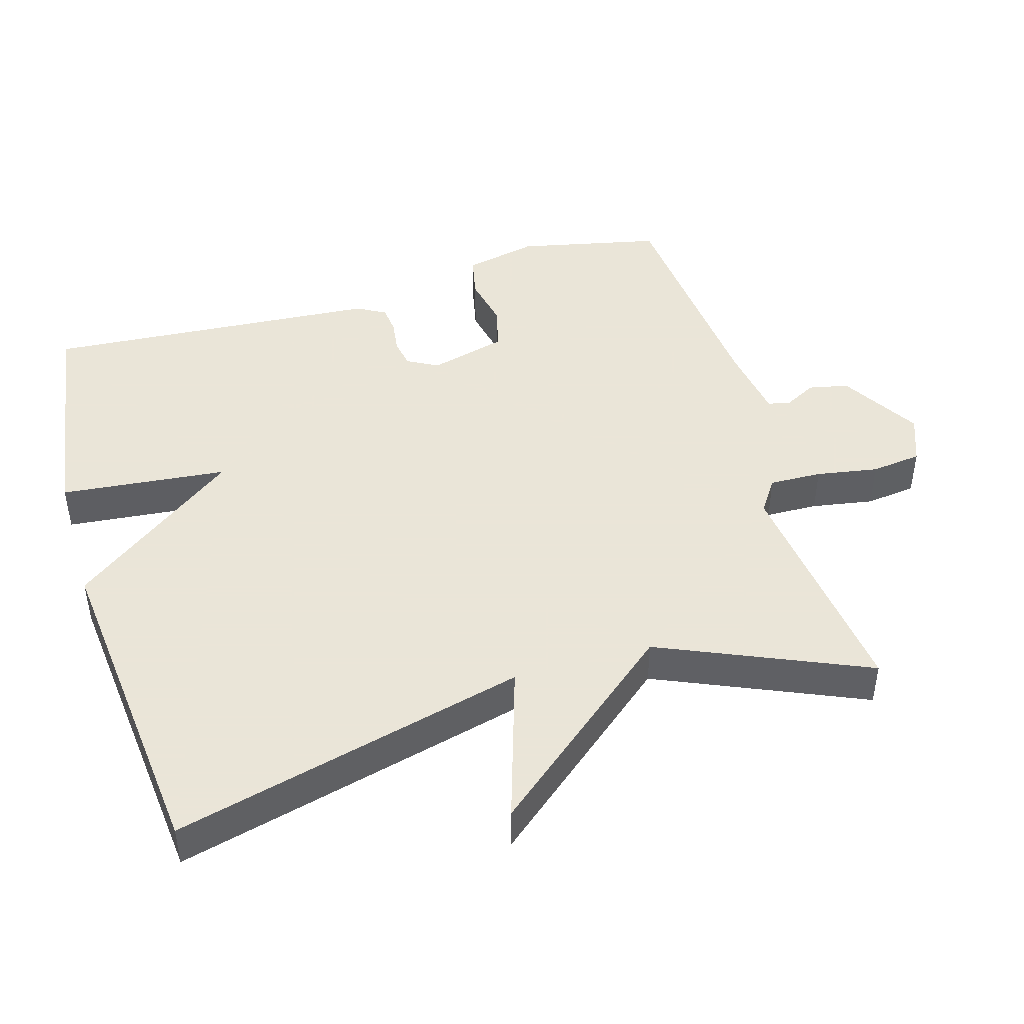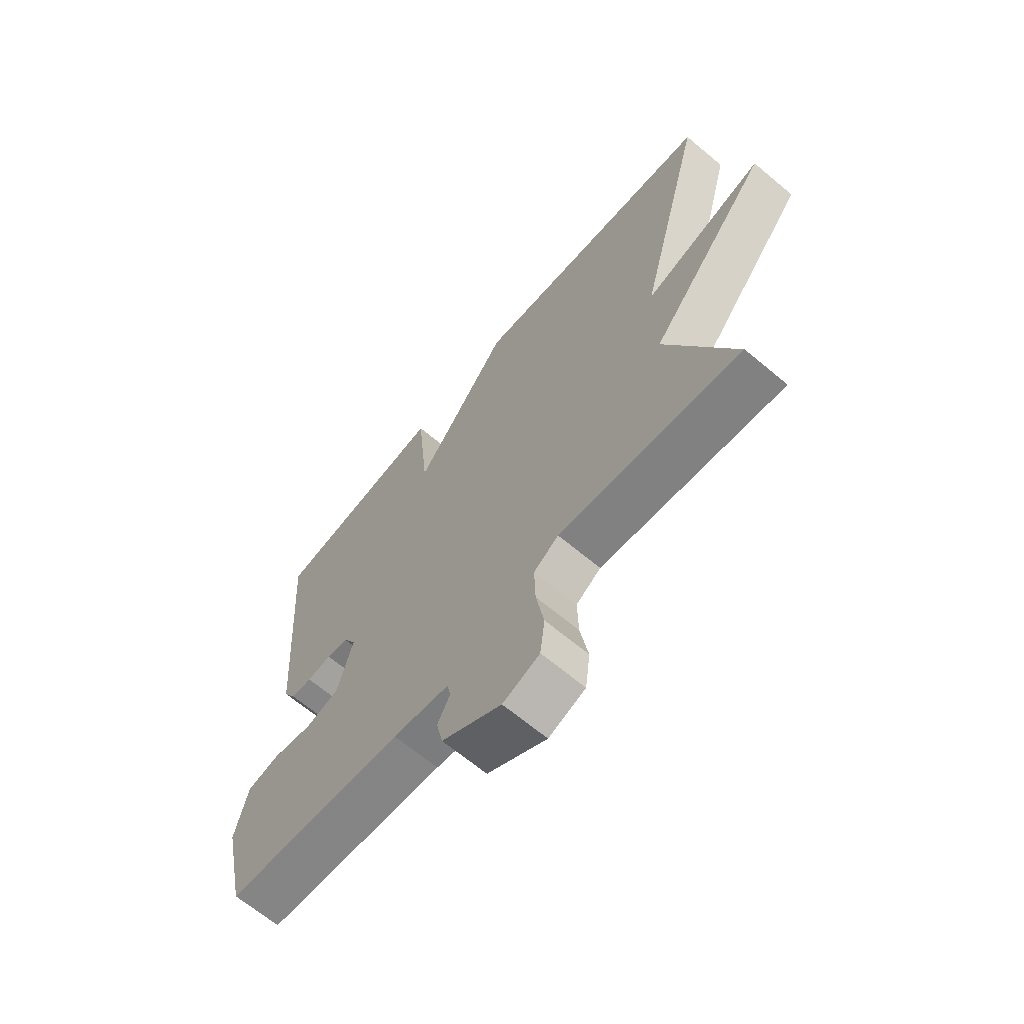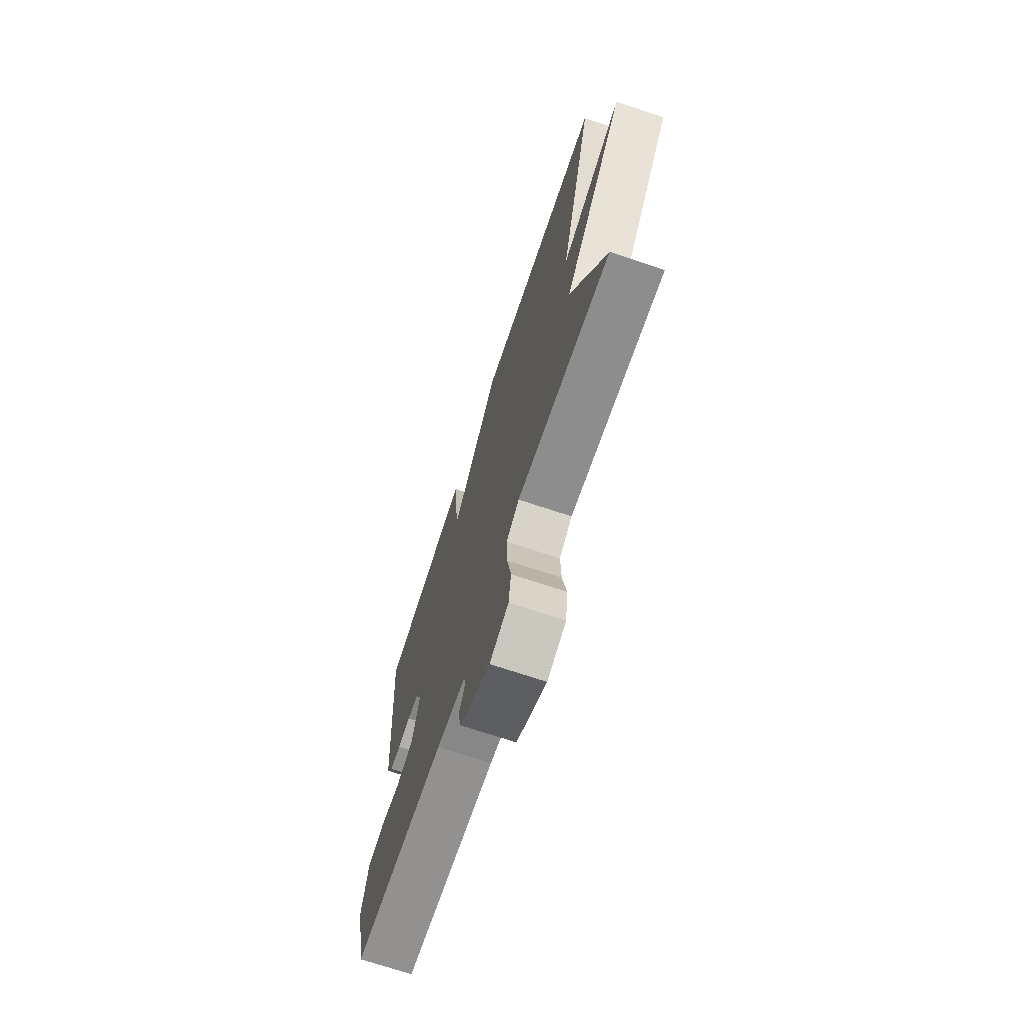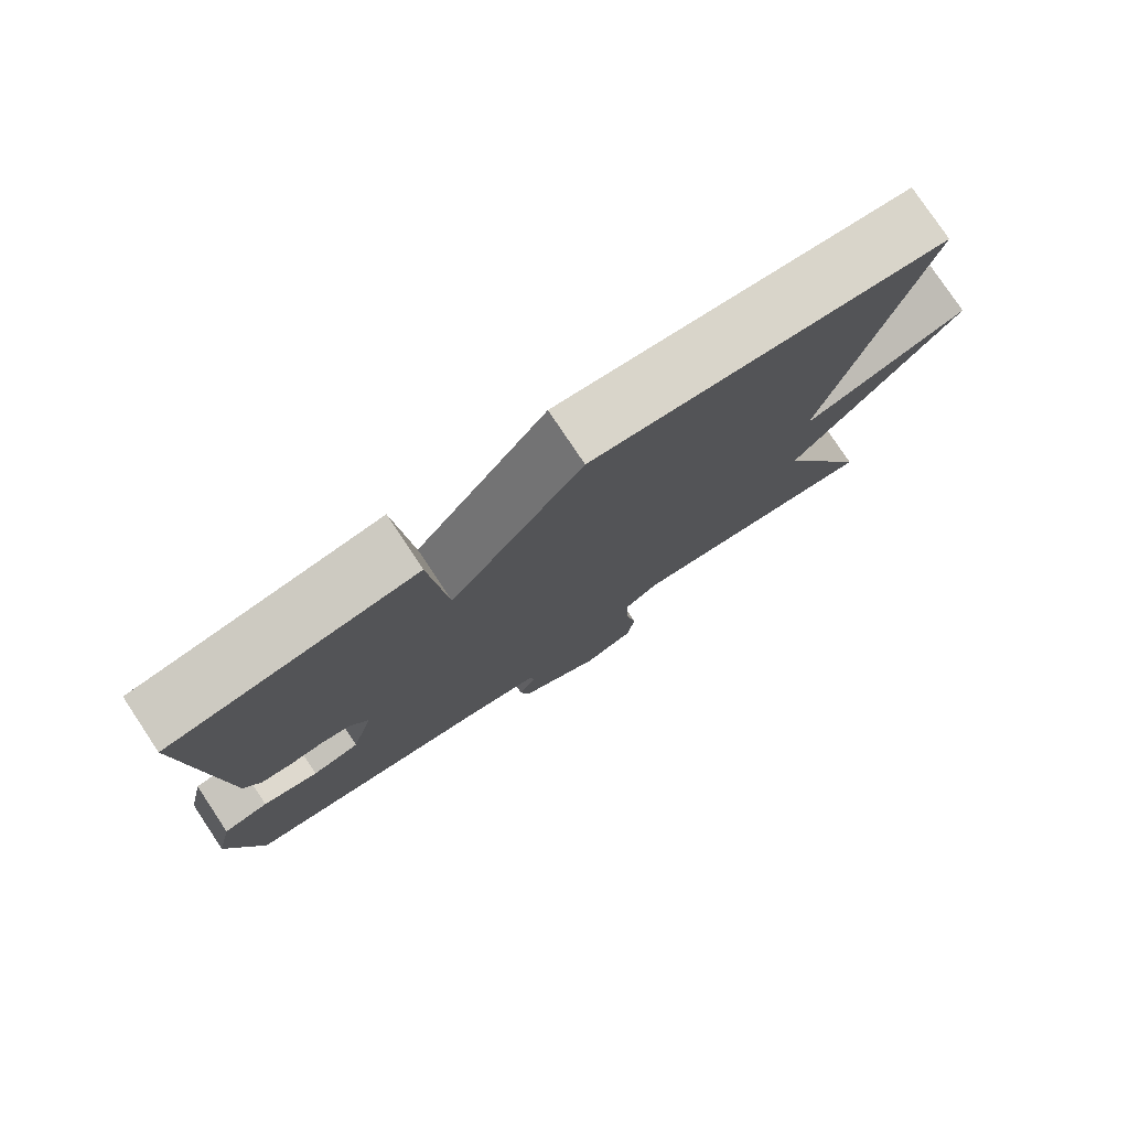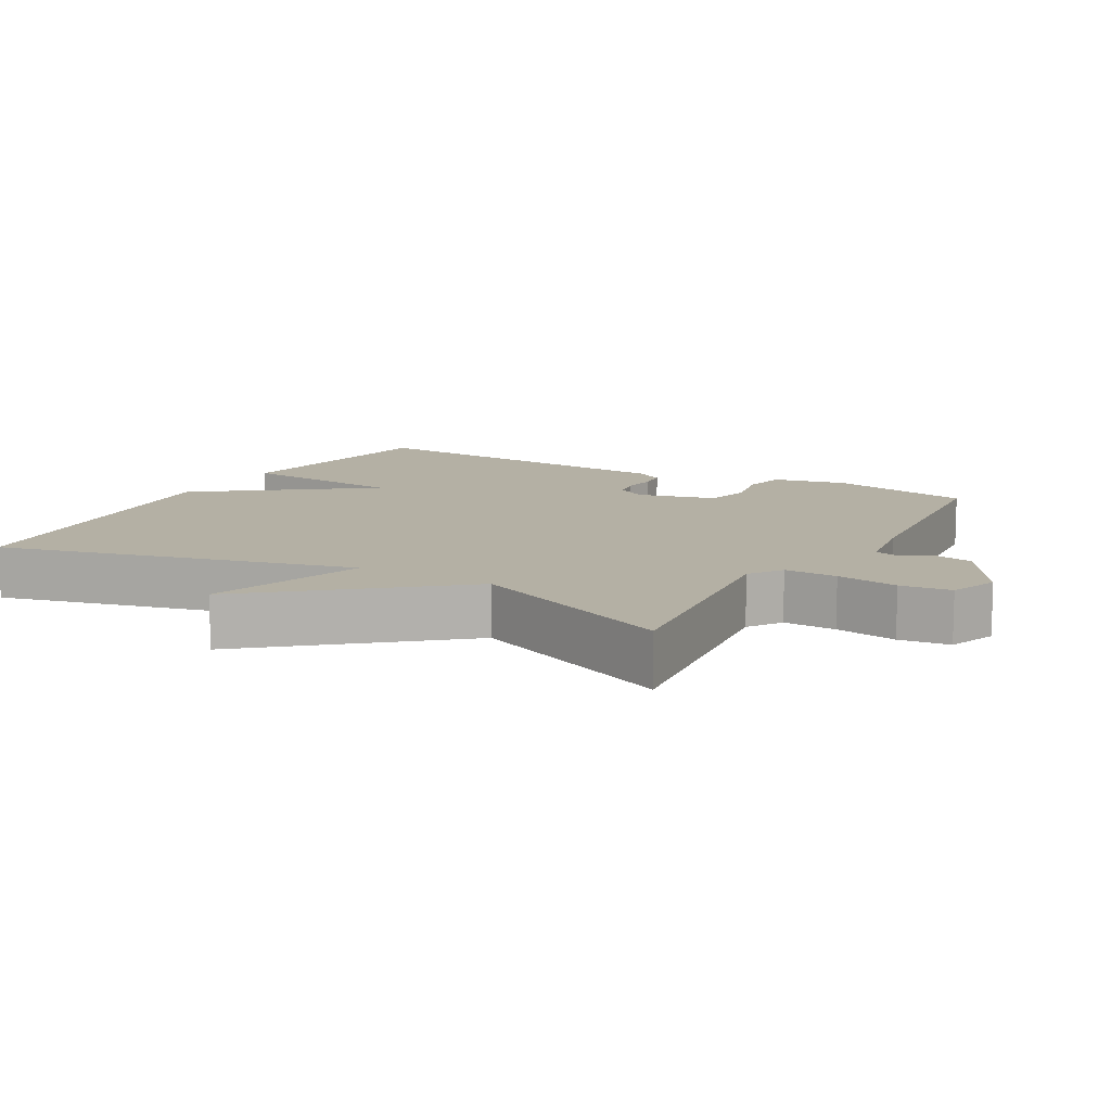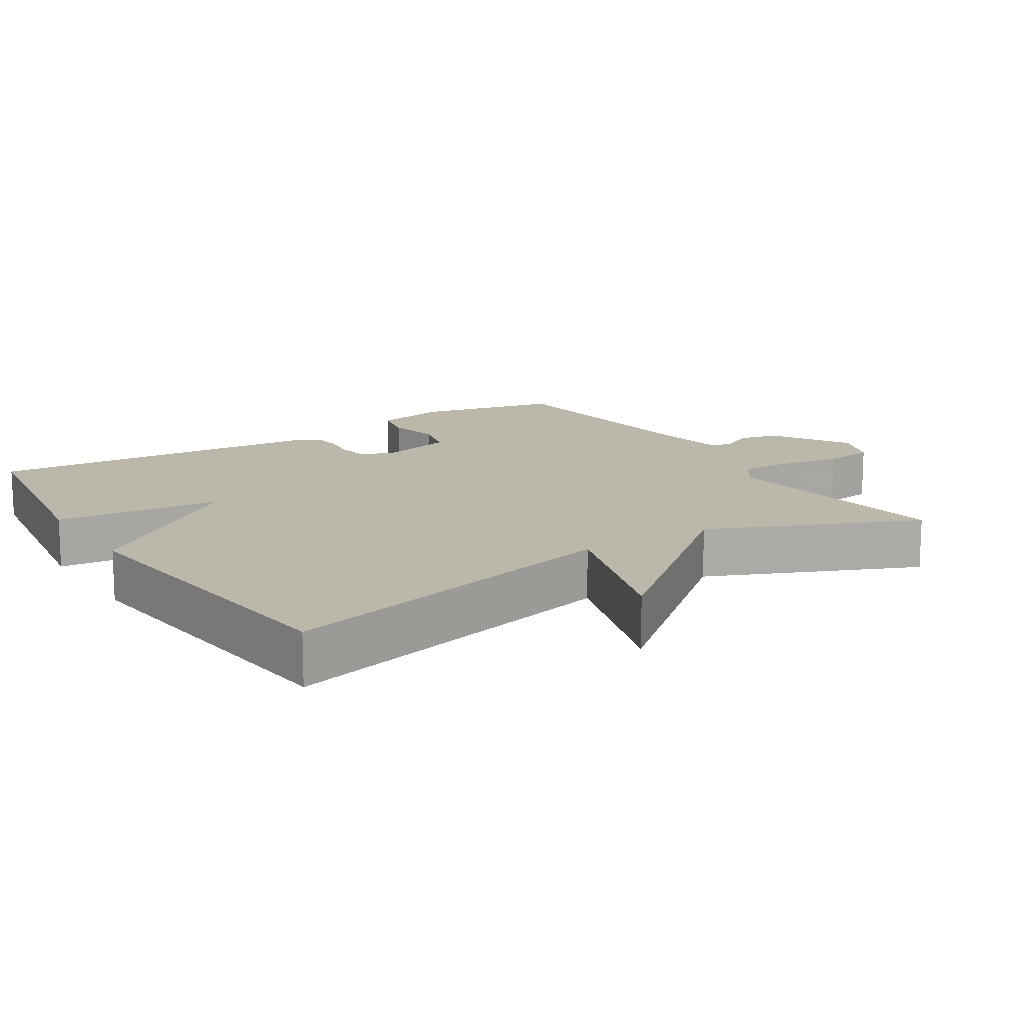
<metadata>
{"format":"obj","ext":"obj","renderer":"f3d","projection":"perspective","resolution":1024,"background":"white","views":[{"elev":45.5,"azim":73.7,"up":"+Y"},{"elev":-66.5,"azim":50.0,"up":"+Z"},{"elev":-71.5,"azim":71.6,"up":"+Z"},{"elev":78.4,"azim":-33.7,"up":"+Z"},{"elev":11.5,"azim":119.6,"up":"+Y"},{"elev":14.3,"azim":57.5,"up":"+Y"}]}
</metadata>
<code>
v 0.5 0.07 -0.5
v 0.158 0.07 -0.458
v 0.111 0.07 -0.49
v 0.113 0.07 -0.565
v 0.128 0.07 -0.653
v 0.119 0.07 -0.725
v 0.05 0.07 -0.751
v -0.062 0.07 -0.683
v -0.074 0.07 -0.626
v -0.05 0.07 -0.581
v -0.057 0.07 -0.549
v -0.163 0.07 -0.532
v -0.5 0.07 -0.5
v -0.544 0.07 -0.296
v -0.521 0.07 -0.192
v -0.46 0.07 -0.179
v -0.385 0.07 -0.195
v -0.321 0.07 -0.179
v -0.292 0.07 -0.069
v -0.316 0.07 -0.025
v -0.357 0.07 -0.018
v -0.403 0.07 -0.024
v -0.443 0.07 -0.02
v -0.466 0.07 0.021
v -0.5 0.07 0.5
v -0.171 0.07 0.549
v -0.148 0.07 0.311
v 0.029 0.07 0.549
v 0.5 0.07 0.5
v 0.372 0.07 -0.004
v 0.597 0.07 0.067
v 0.372 0.07 -0.204
v 0.5 0 -0.5
v 0.158 0 -0.458
v 0.111 0 -0.49
v 0.113 0 -0.565
v 0.128 0 -0.653
v 0.119 0 -0.725
v 0.05 0 -0.751
v -0.062 0 -0.683
v -0.074 0 -0.626
v -0.05 0 -0.581
v -0.057 0 -0.549
v -0.163 0 -0.532
v -0.5 0 -0.5
v -0.544 0 -0.296
v -0.521 0 -0.192
v -0.46 0 -0.179
v -0.385 0 -0.195
v -0.321 0 -0.179
v -0.292 0 -0.069
v -0.316 0 -0.025
v -0.357 0 -0.018
v -0.403 0 -0.024
v -0.443 0 -0.02
v -0.466 0 0.021
v -0.5 0 0.5
v -0.171 0 0.549
v -0.148 0 0.311
v 0.029 0 0.549
v 0.5 0 0.5
v 0.372 0 -0.004
v 0.597 0 0.067
v 0.372 0 -0.204
f 30 31 32
f 27 28 29 30
f 27 30 32
f 25 26 27
f 24 25 27
f 23 24 27
f 22 23 27
f 21 22 27
f 20 21 27
f 32 1 2
f 27 32 2
f 20 27 2
f 19 20 2
f 15 16 17
f 14 15 17
f 13 14 17
f 12 13 17
f 11 12 17 18
f 8 9 10
f 7 8 10
f 6 7 10
f 5 6 10
f 4 5 10
f 3 4 10 11
f 11 18 19
f 3 11 19
f 2 3 19
f 64 63 62
f 62 61 60 59
f 64 62 59
f 59 58 57
f 59 57 56
f 59 56 55
f 59 55 54
f 59 54 53
f 59 53 52
f 34 33 64
f 34 64 59
f 34 59 52
f 34 52 51
f 49 48 47
f 49 47 46
f 49 46 45
f 49 45 44
f 50 49 44 43
f 42 41 40
f 42 40 39
f 42 39 38
f 42 38 37
f 42 37 36
f 43 42 36 35
f 51 50 43
f 51 43 35
f 51 35 34
f 1 33 34 2
f 2 34 35 3
f 3 35 36 4
f 4 36 37 5
f 5 37 38 6
f 6 38 39 7
f 7 39 40 8
f 8 40 41 9
f 9 41 42 10
f 10 42 43 11
f 11 43 44 12
f 12 44 45 13
f 13 45 46 14
f 14 46 47 15
f 15 47 48 16
f 16 48 49 17
f 17 49 50 18
f 18 50 51 19
f 19 51 52 20
f 20 52 53 21
f 21 53 54 22
f 22 54 55 23
f 23 55 56 24
f 24 56 57 25
f 25 57 58 26
f 26 58 59 27
f 27 59 60 28
f 28 60 61 29
f 29 61 62 30
f 30 62 63 31
f 31 63 64 32
f 32 64 33 1

</code>
